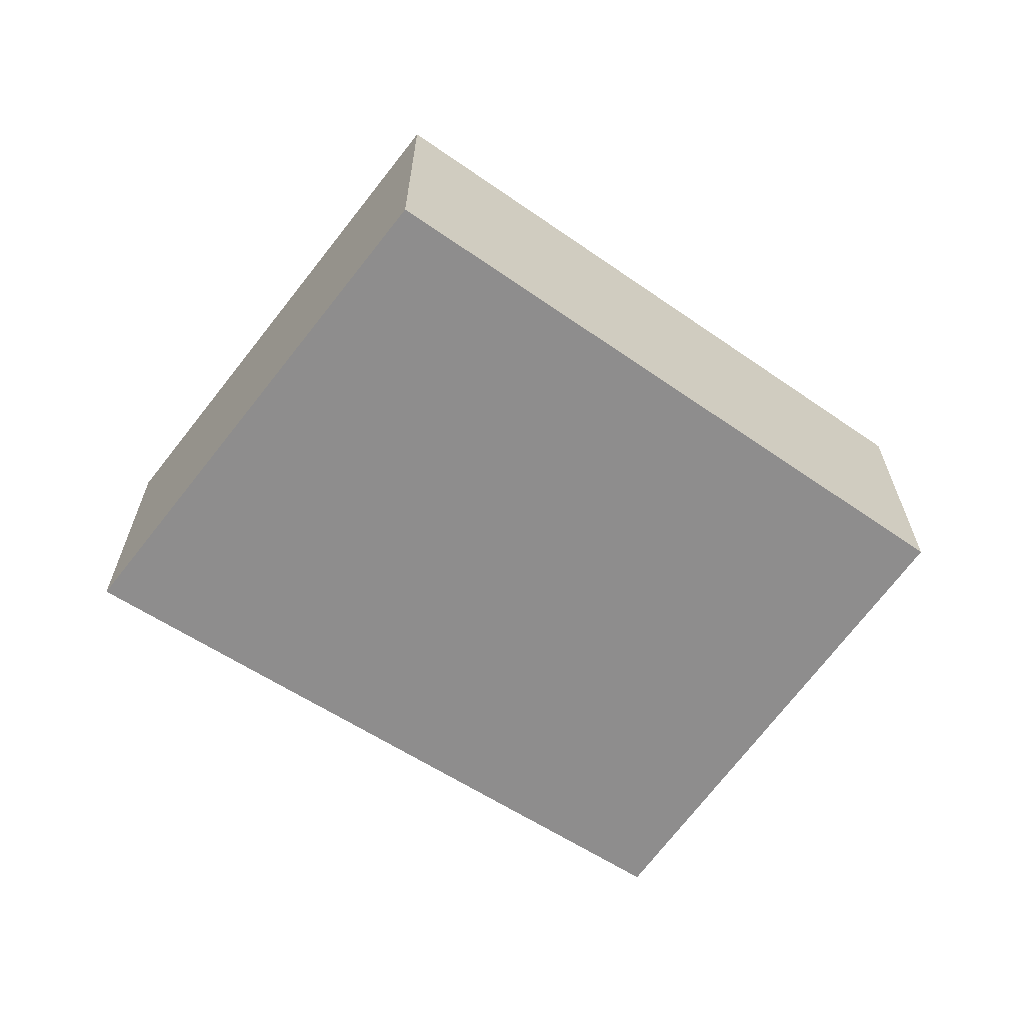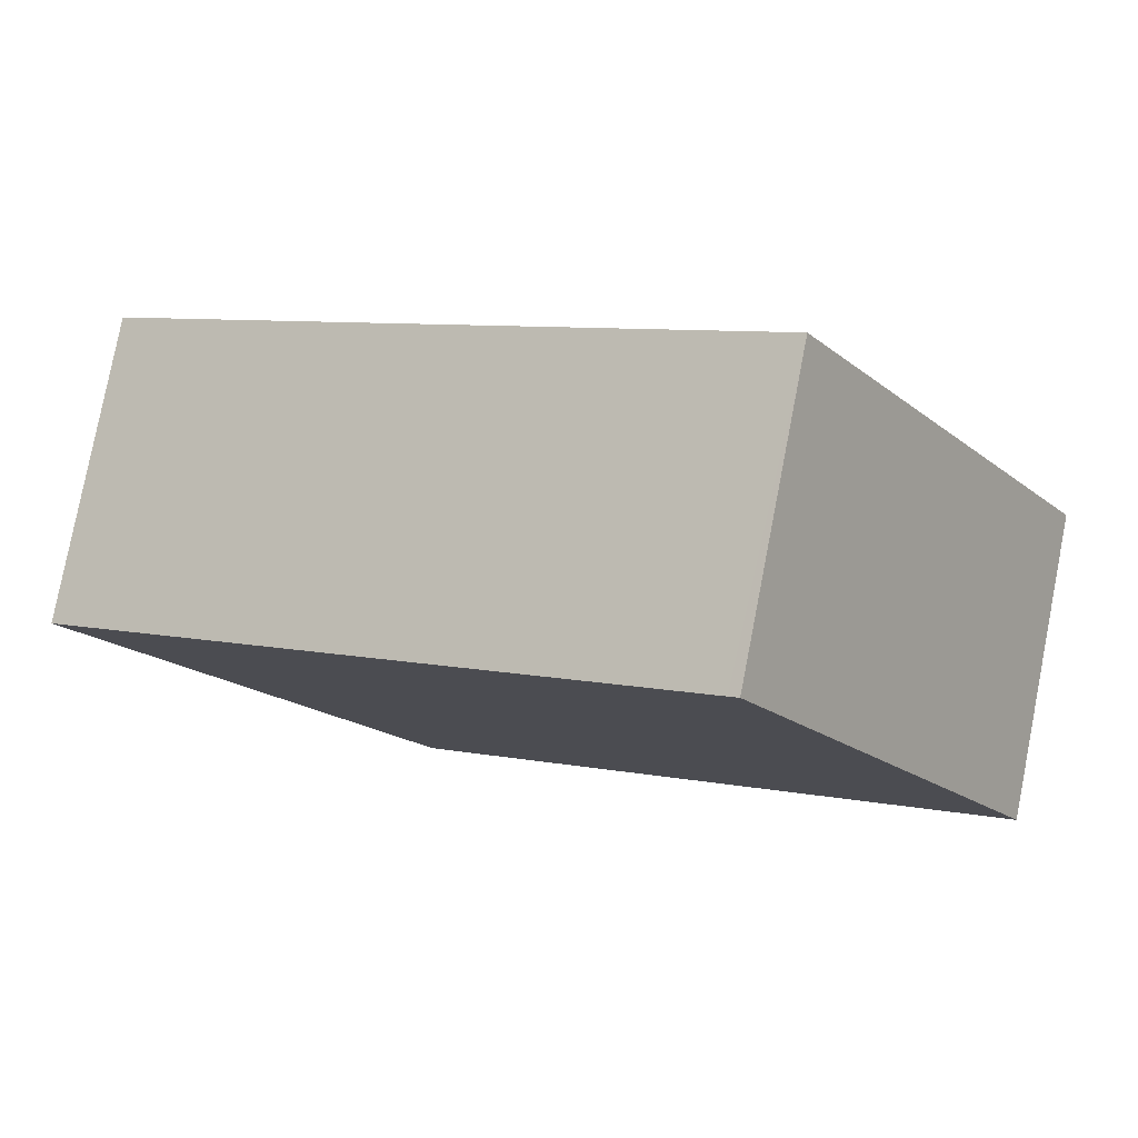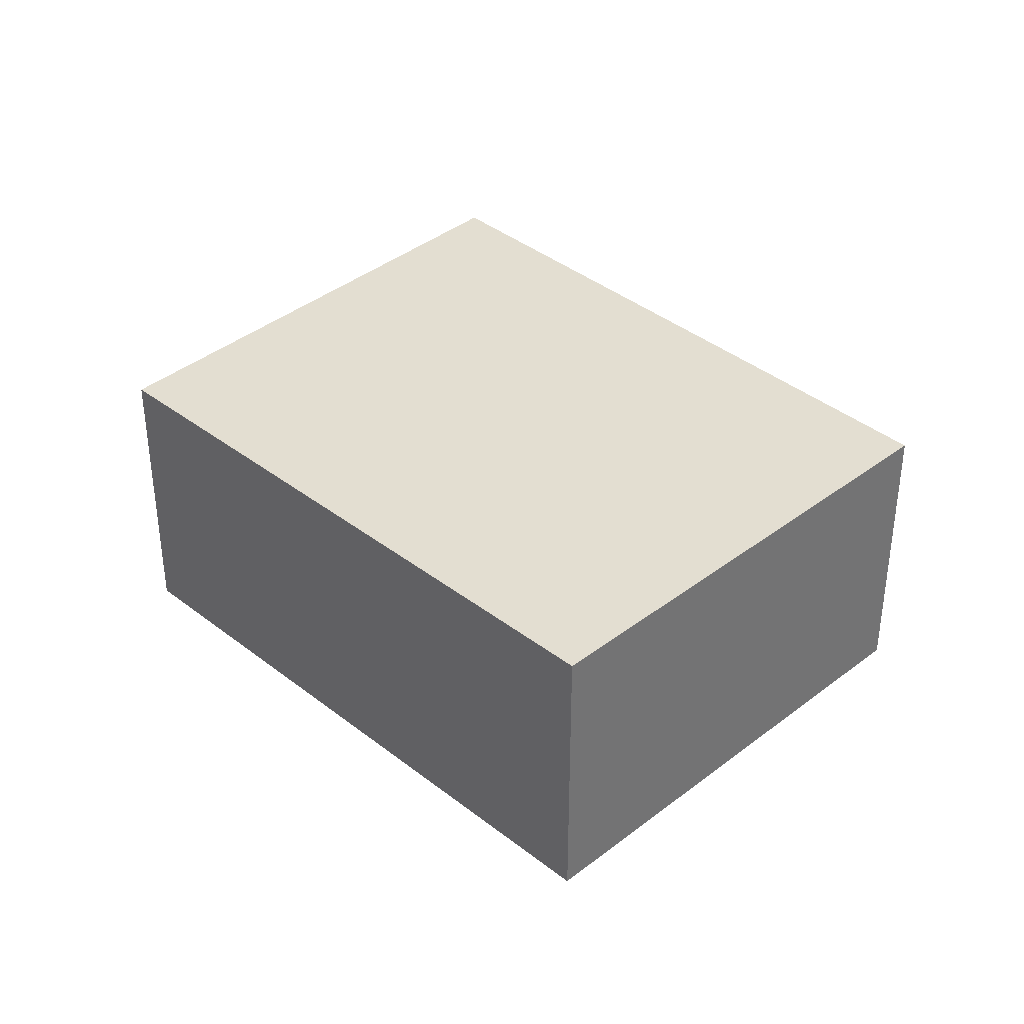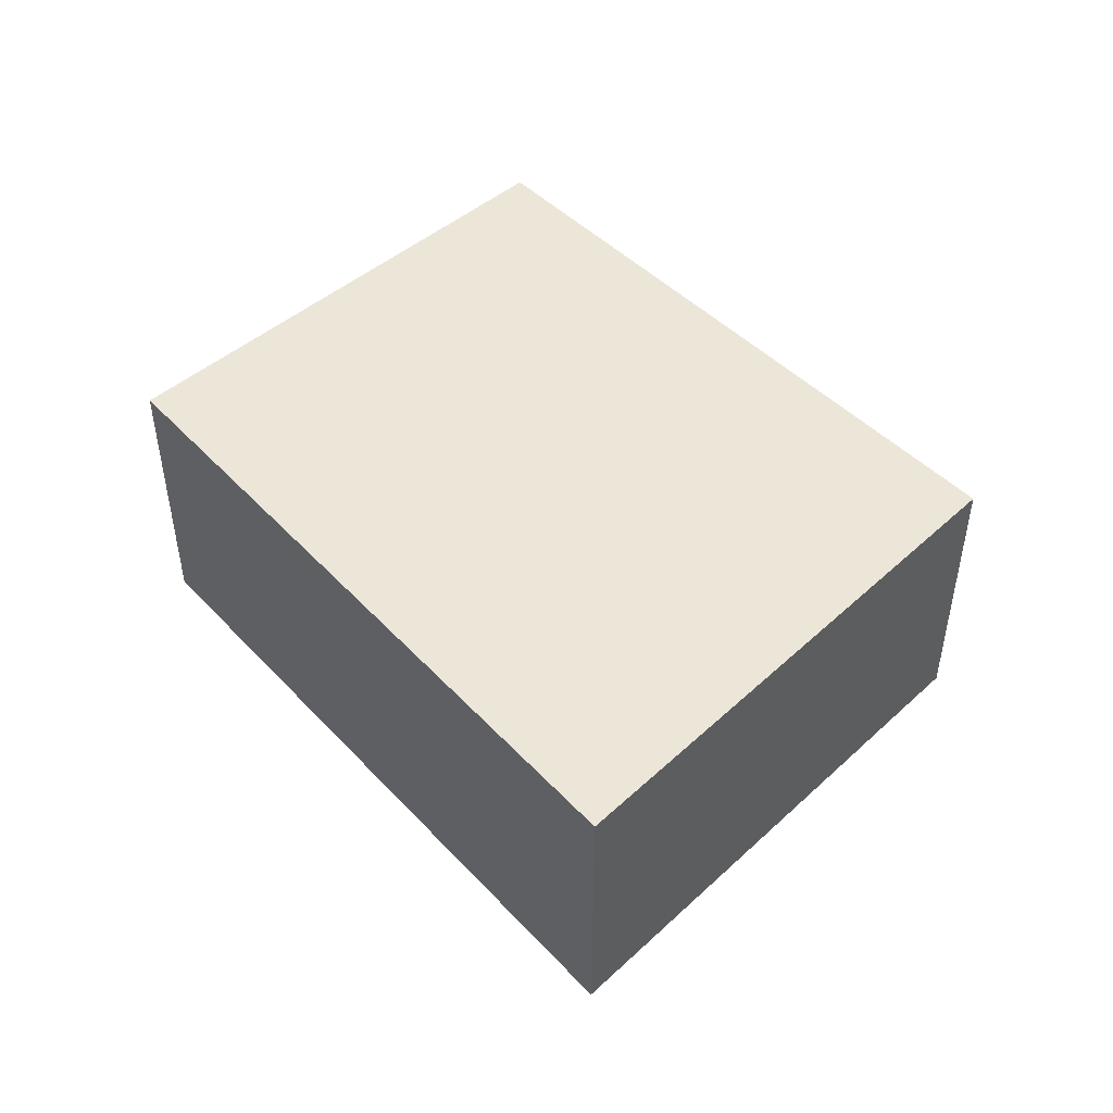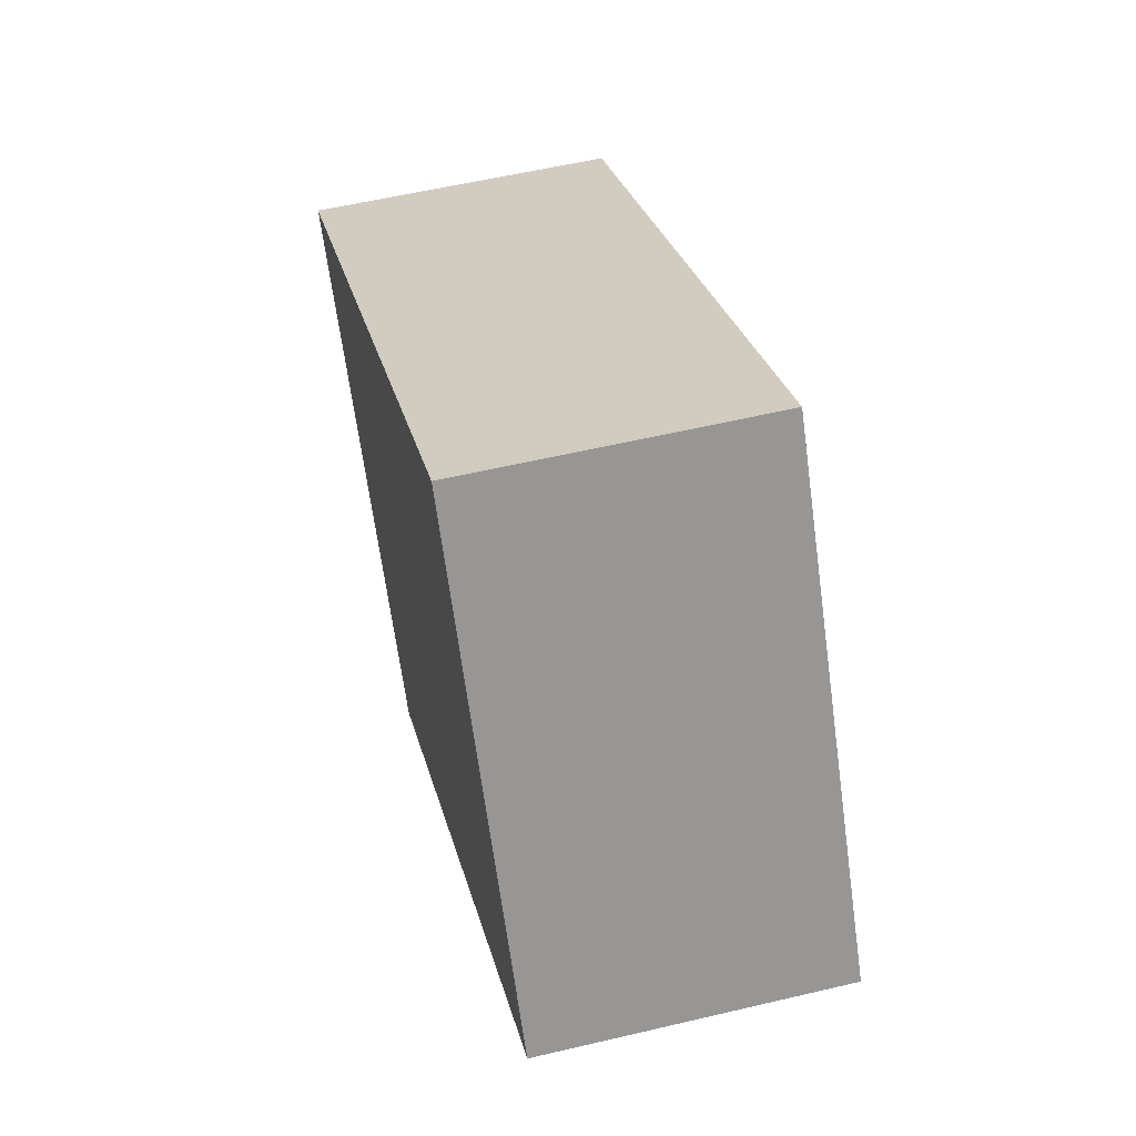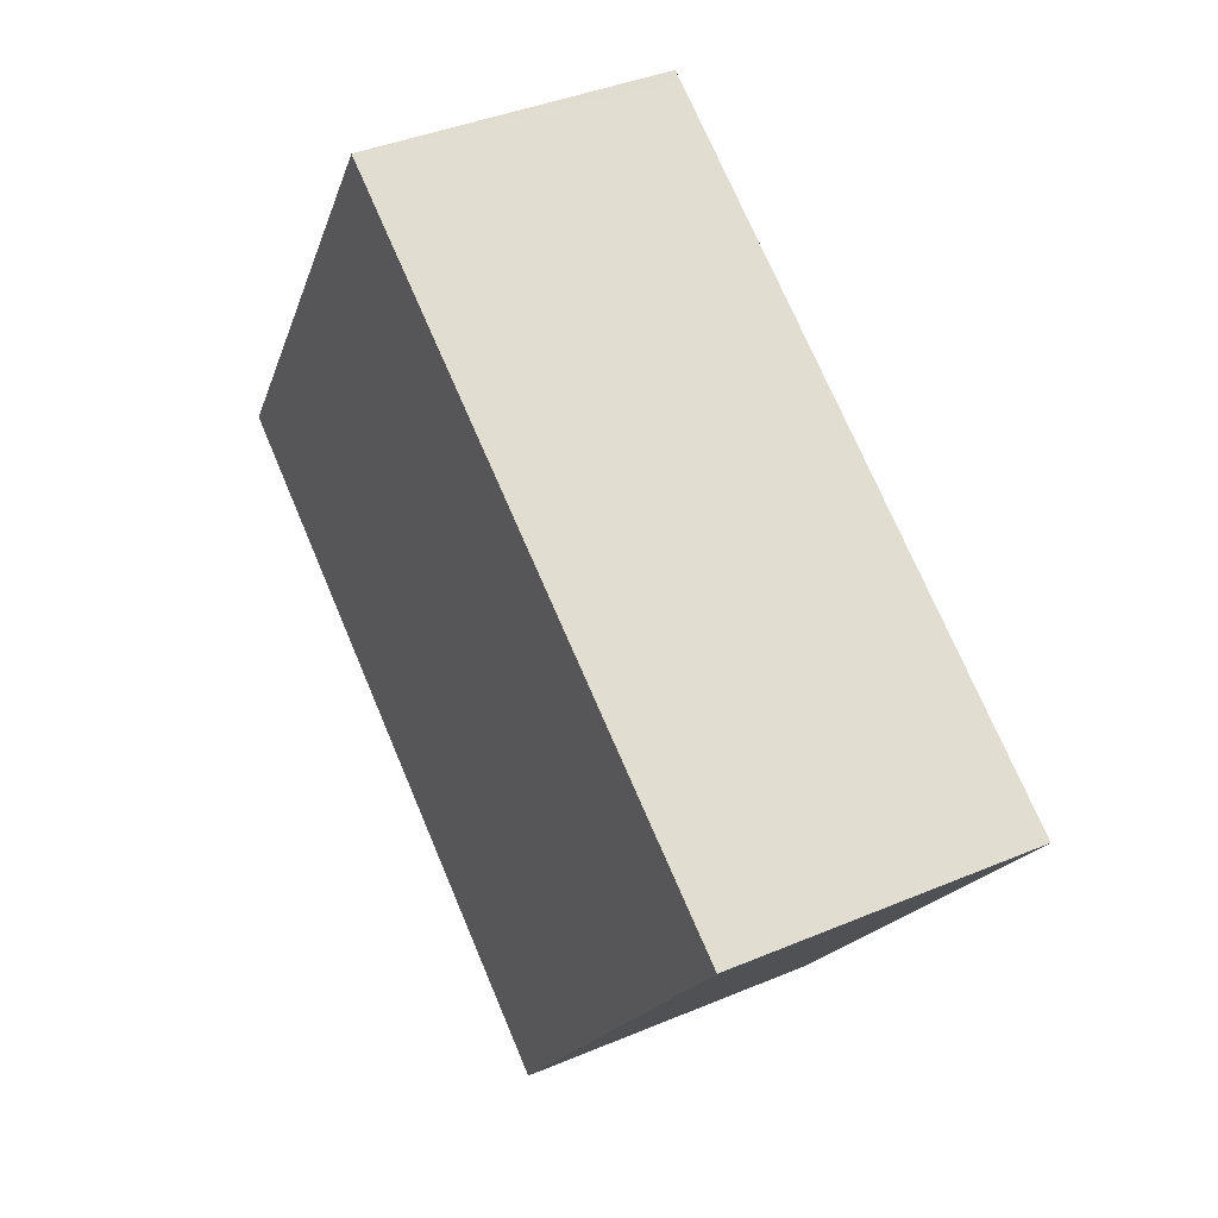
<metadata>
{"format":"obj","ext":"obj","renderer":"f3d","projection":"perspective","resolution":1024,"background":"white","views":[{"elev":-64.7,"azim":178.3,"up":"+Y"},{"elev":79.6,"azim":-169.0,"up":"+Z"},{"elev":36.3,"azim":-101.6,"up":"+Y"},{"elev":48.7,"azim":80.3,"up":"+Y"},{"elev":56.4,"azim":-103.9,"up":"+Z"},{"elev":39.7,"azim":62.4,"up":"+Z"}]}
</metadata>
<code>
v  0 2.197 1.345e-16
v  6.751 2.197 0.57
v  4.285 2.197 -2.803
v  2.237 2.197 3.268
v  1.295 2.197 1.979
v  2.166 2.197 3.311
v  2.166 -2.027e-16 3.311
v  1.295 -1.212e-16 1.979
v  0 0 0
v  6.751 -3.49e-17 0.57
v  2.237 -2.001e-16 3.268
v  4.285 1.716e-16 -2.803
g defaultobject
f 1 2 3
f 2 1 4
f 4 1 5
f 4 5 6
f 5 7 6
f 7 5 1
f 7 1 8
f 8 1 9
f 7 4 6
f 4 7 2
f 2 7 10
f 10 7 11
f 10 3 2
f 3 10 12
f 12 1 3
f 1 12 9
f 11 12 10
f 12 11 7
f 12 7 8
f 12 8 9

</code>
